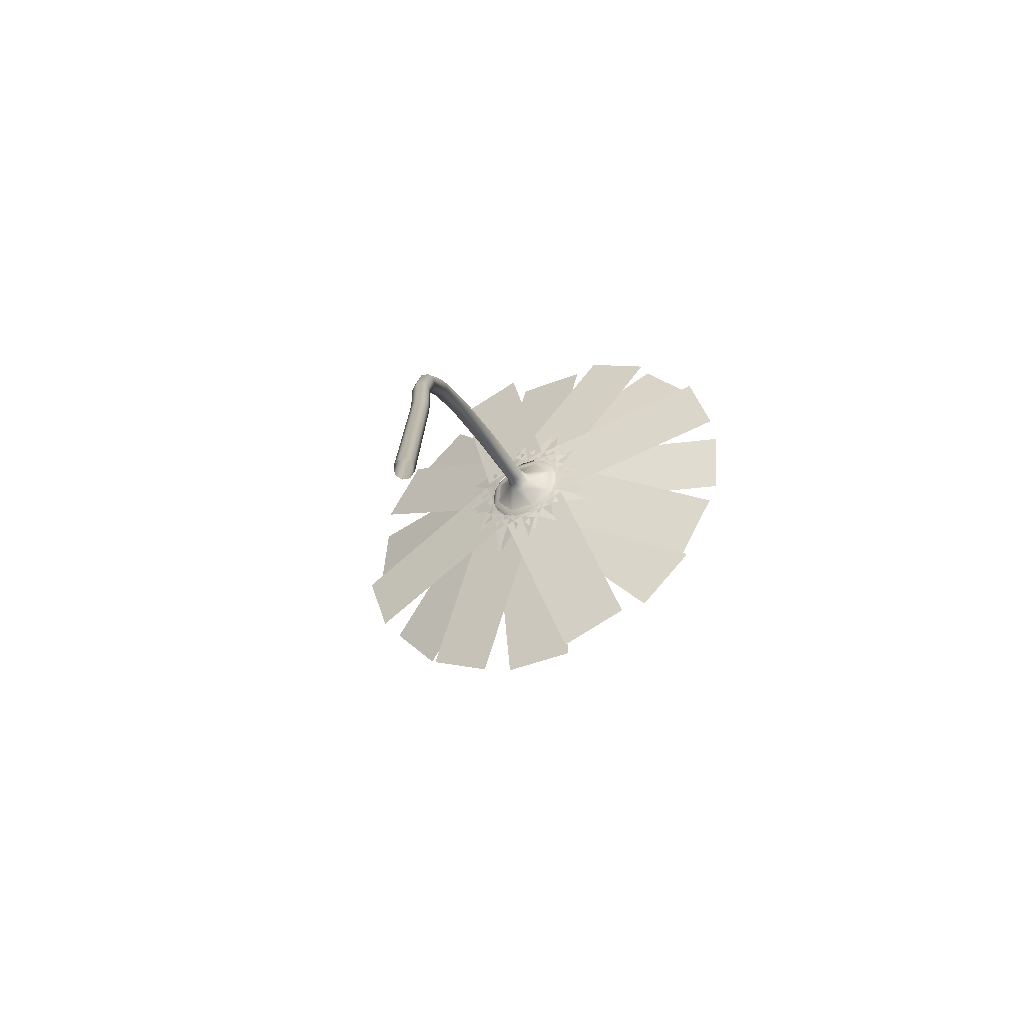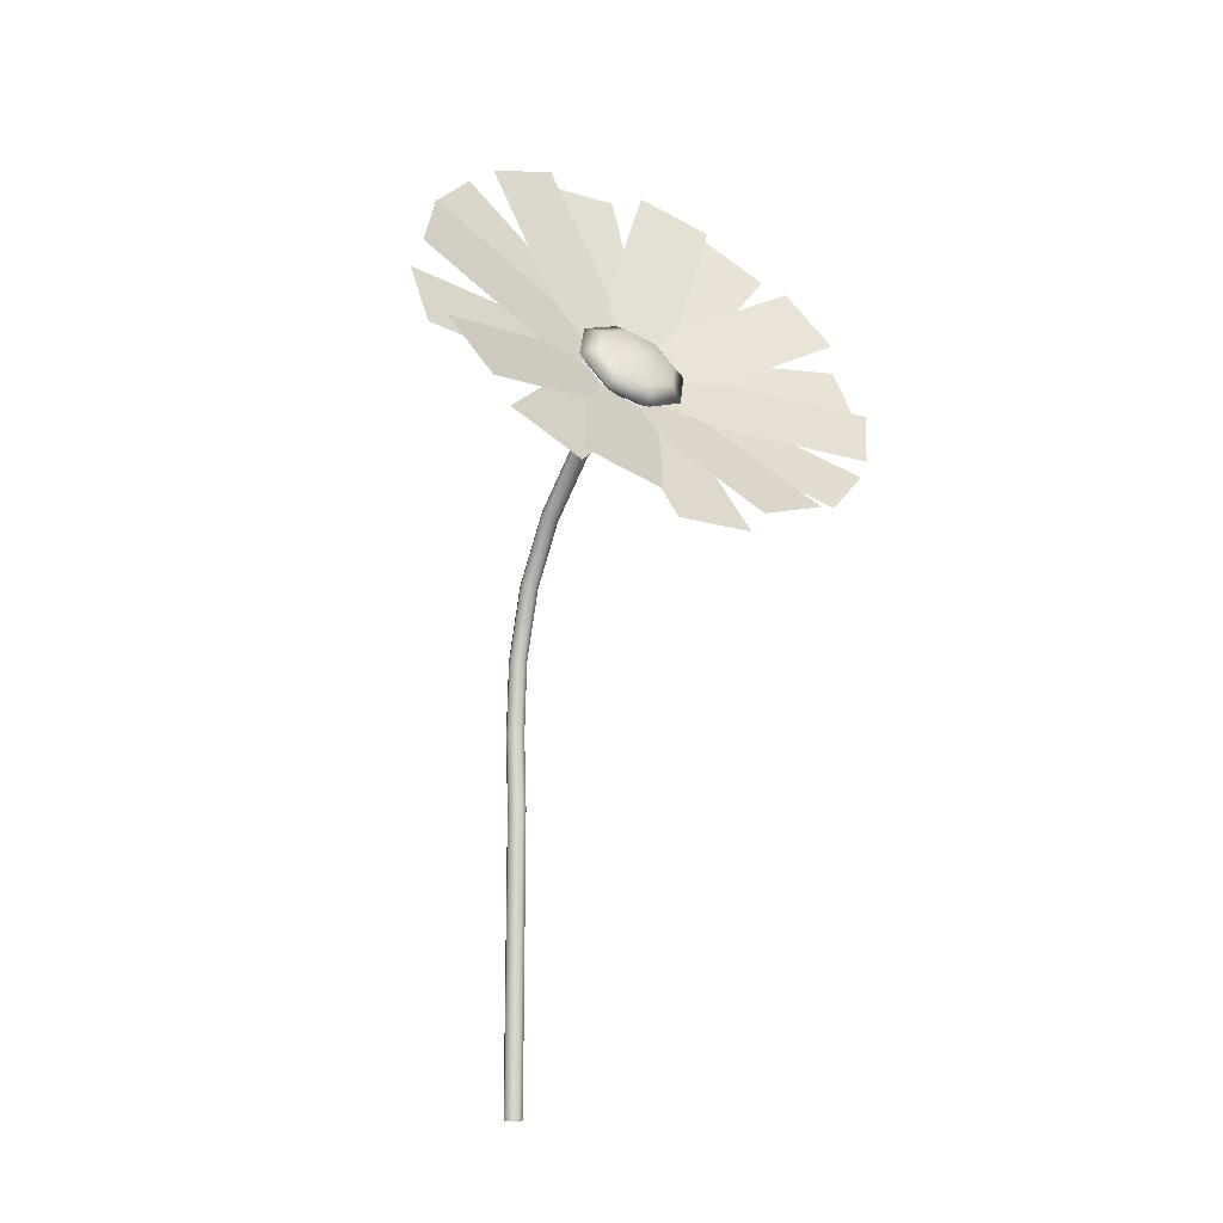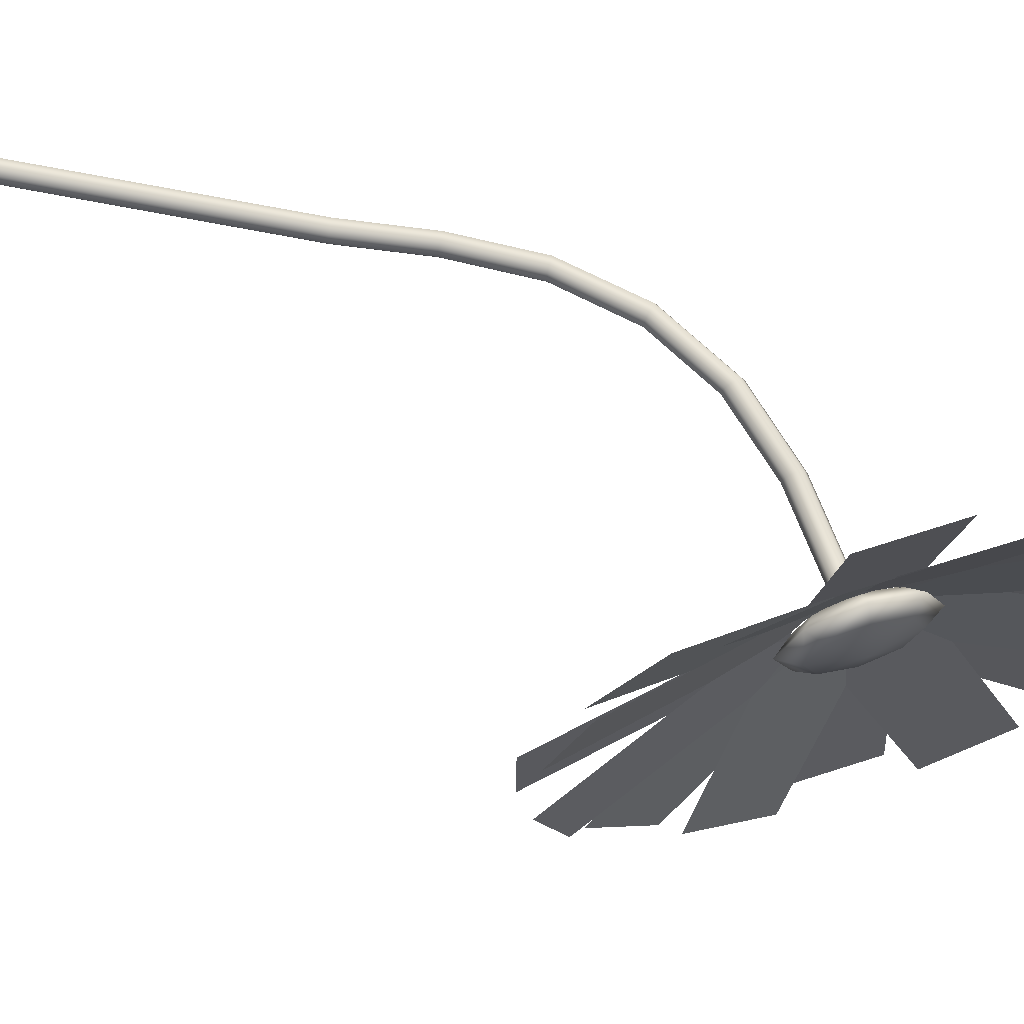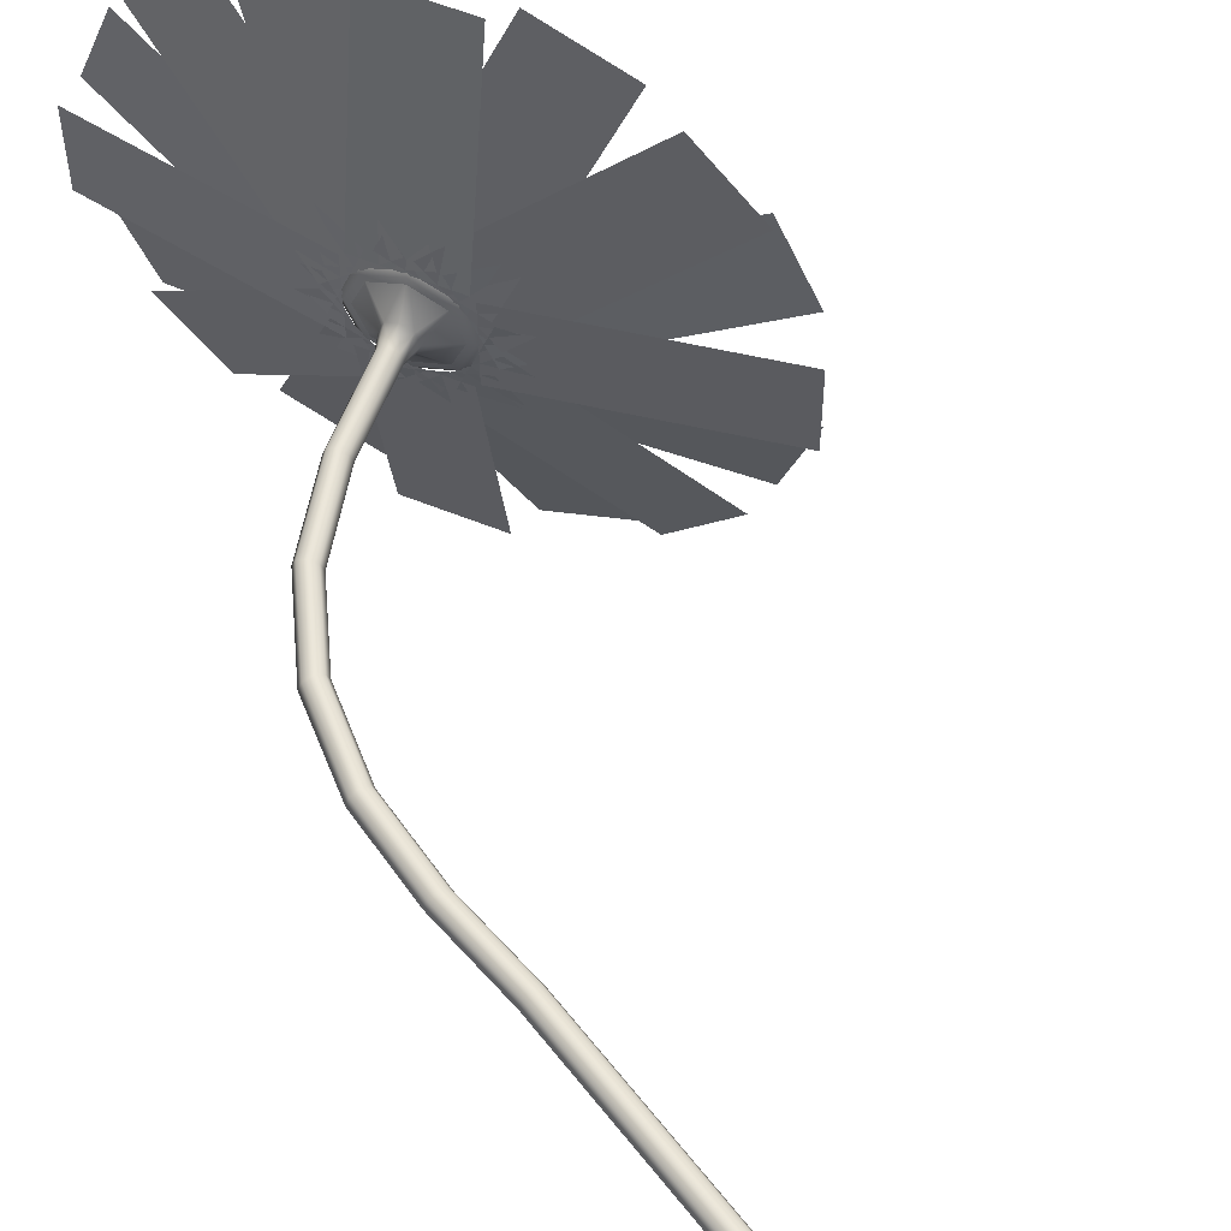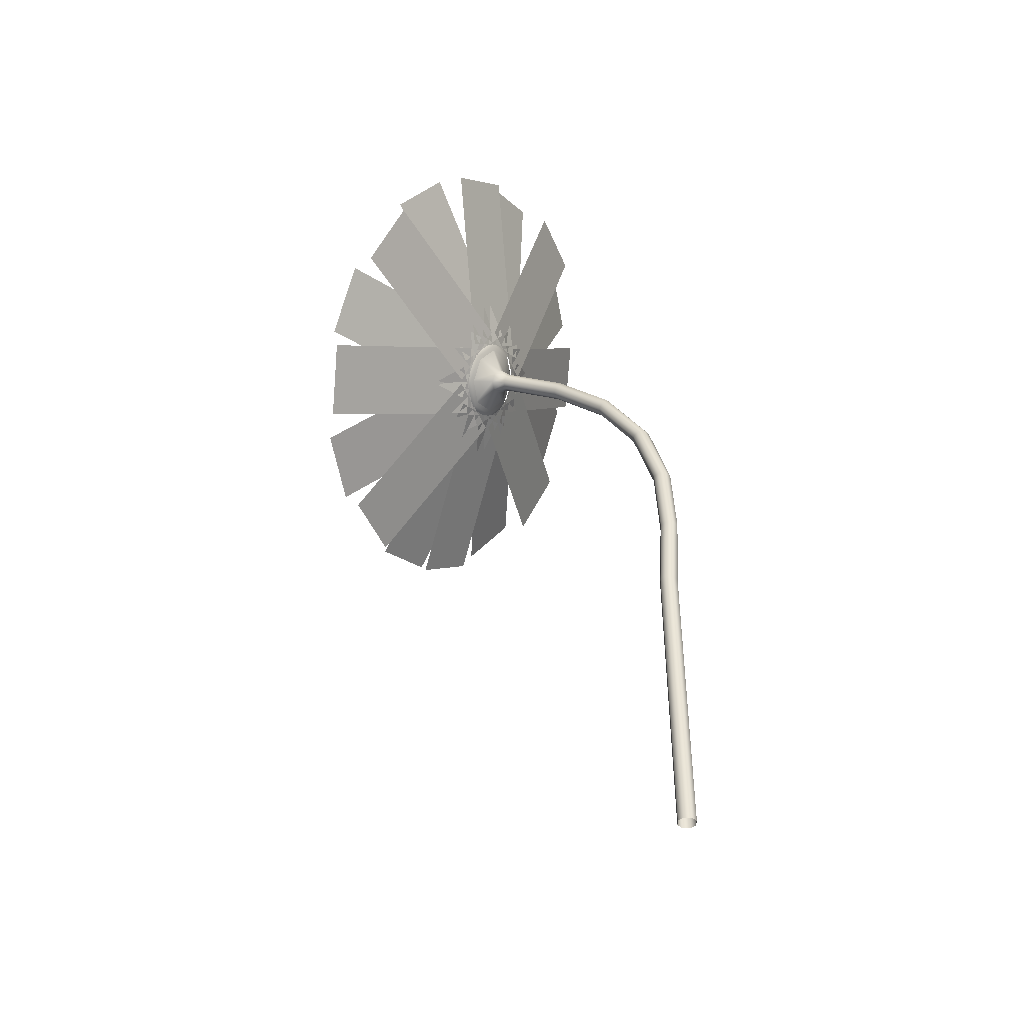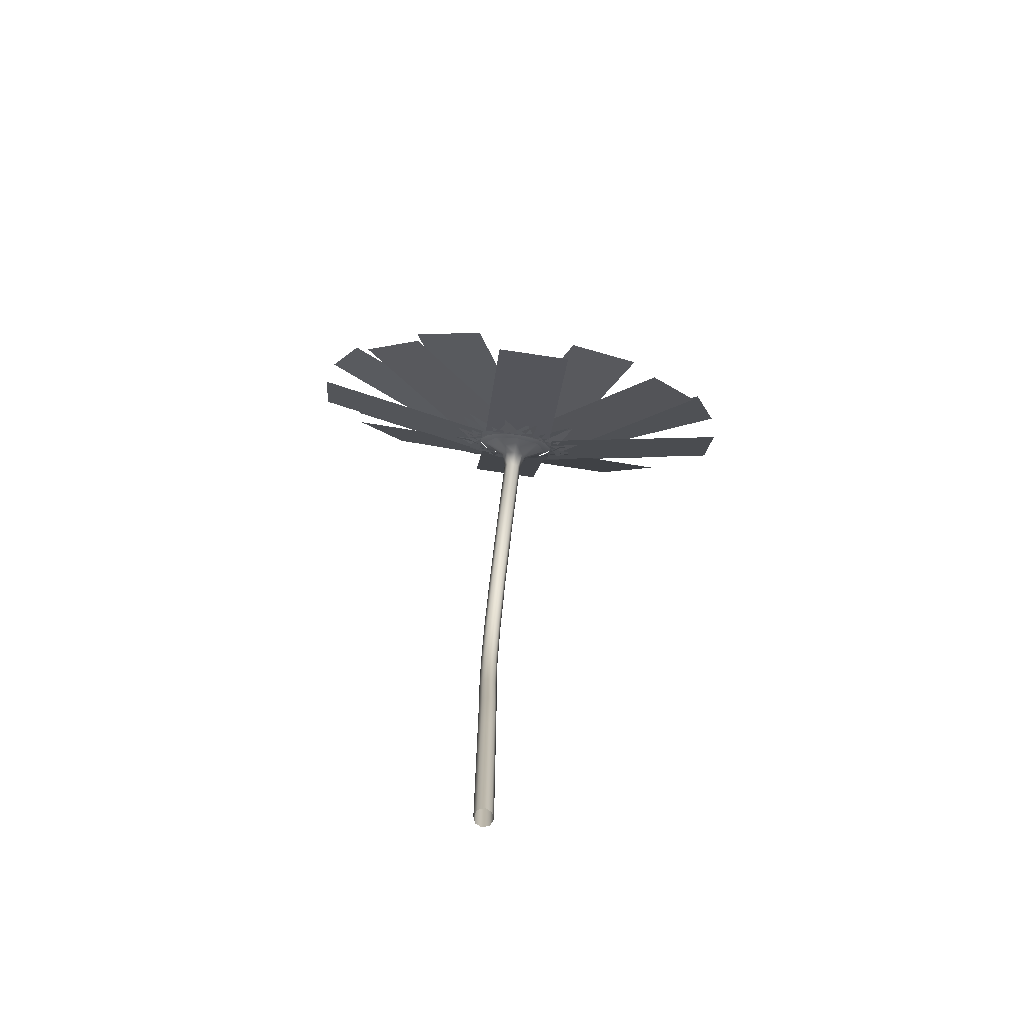
<metadata>
{"format":"obj","ext":"obj","renderer":"f3d","projection":"perspective","resolution":1024,"background":"white","views":[{"elev":-76.6,"azim":-57.5,"up":"+Y"},{"elev":-16.0,"azim":57.9,"up":"+Y"},{"elev":69.2,"azim":101.2,"up":"+Z"},{"elev":57.2,"azim":-37.4,"up":"+Z"},{"elev":-43.5,"azim":-158.9,"up":"+Y"},{"elev":-76.1,"azim":81.6,"up":"+Y"}]}
</metadata>
<code>
o Sphere_Sphere.001
v 1.064 3.901 0
v 0.9717 3.954 0
v 0.959 3.842 0
v 1.095 3.845 -0.1551
v 1.016 3.874 -0.2194
v 0.9903 3.786 -0.1551
v 1.171 3.709 -0.2194
v 1.123 3.683 -0.3102
v 1.066 3.651 -0.2194
v 1.246 3.574 -0.1551
v 1.23 3.491 -0.2194
v 1.142 3.516 -0.1551
v 1.277 3.518 0
v 1.274 3.412 0
v 1.173 3.459 0
v 1.246 3.574 0.1551
v 1.23 3.491 0.2194
v 1.142 3.516 0.1551
v 1.171 3.709 0.2194
v 1.123 3.683 0.3102
v 1.066 3.651 0.2194
v 1.042 3.638 0
v 1.204 3.728 0
v 1.095 3.845 0.1551
v 1.016 3.874 0.2194
v 0.9903 3.786 0.1551
g Sphere_Sphere.001_jaune
f 2 5 6
f 1 4 5
f 5 8 9
f 4 7 8
f 8 11 12
f 8 7 10
f 12 11 14
f 11 10 13
f 14 17 18
f 13 16 17
f 17 20 21
f 16 19 20
f 20 25 26
f 19 24 25
f 22 3 6
f 1 23 4
f 22 6 9
f 4 23 7
f 22 9 12
f 7 23 10
f 22 12 15
f 10 23 13
f 22 15 18
f 13 23 16
f 22 18 21
f 16 23 19
f 22 21 26
f 19 23 24
f 22 26 3
f 26 25 2
f 24 1 2
f 24 23 1
f 3 2 6
f 2 1 5
f 6 5 9
f 5 4 8
f 9 8 12
f 11 8 10
f 15 12 14
f 14 11 13
f 15 14 18
f 14 13 17
f 18 17 21
f 17 16 20
f 21 20 26
f 20 19 25
f 3 26 2
f 25 24 2
o petal.015_petal
v 0.7252 4.854 -0.3138
v 0.8062 4.709 -0.689
v 0.9315 3.907 0.09629
v 1.012 3.762 -0.2789
g petal.015_petal_petal
f 28 27 29
f 30 28 29
o petal.014_petal
v 1.455 3.548 -1.225
v 1.64 3.217 -1.069
v 1.022 3.746 -0.2865
v 1.207 3.414 -0.1311
g petal.014_petal_petal
f 31 33 34
f 32 31 34
o petal.013_petal
v 1.909 2.736 0.337
v 1.824 2.887 0.7089
v 1.215 3.401 -0.09075
v 1.13 3.552 0.2812
g petal.013_petal_petal
f 36 35 37
f 38 36 37
o petal.012_petal
v 1.173 4.052 1.22
v 0.989 4.382 1.059
v 1.121 3.567 0.288
v 0.9374 3.897 0.1269
g petal.012_petal_petal
f 40 39 41
f 42 40 41
o petal.011_petal
v 1.633 3.23 1.078
v 1.446 3.563 1.228
v 1.206 3.416 0.135
v 1.02 3.749 0.285
g petal.011_petal_petal
f 44 43 45
f 46 44 45
o petal.010_petal
v 1.854 2.833 -0.6092
v 1.921 2.713 -0.2227
v 1.143 3.529 -0.2689
v 1.21 3.409 0.1175
g petal.010_petal_petal
f 47 49 50
f 48 47 50
o petal.009_petal
v 0.9963 4.369 -1.068
v 1.181 4.037 -1.224
v 0.9383 3.895 -0.1308
v 1.123 3.564 -0.2866
g petal.009_petal_petal
f 52 51 53
f 54 52 53
o petal.008_petal
v 0.7884 4.741 0.63
v 0.7177 4.867 0.2463
v 1.005 3.776 0.2716
v 0.9343 3.902 -0.1121
g petal.008_petal_petal
f 55 57 58
f 56 55 58
o petal.007_petal
v 0.927 4.39 1.049
v 0.7818 4.65 0.7666
v 1.07 3.66 0.3048
v 0.9244 3.92 0.02239
g petal.007_petal_petal
f 59 61 62
f 60 59 62
o petal.006_petal
v 0.6133 4.843 0.2091
v 0.6126 4.844 -0.2011
v 0.9631 3.851 0.2058
v 0.9625 3.852 -0.2044
g petal.006_petal_petal
f 64 63 65
f 66 64 65
o petal.005_petal
v 0.7535 4.701 -0.6832
v 0.8871 4.461 -0.9886
v 0.924 3.921 0.002046
v 1.058 3.682 -0.3033
g petal.005_petal_petal
f 68 67 69
f 70 68 69
o petal.004_petal
v 1.136 3.907 -1.265
v 1.337 3.549 -1.26
v 0.9742 3.831 -0.2282
v 1.174 3.473 -0.2229
g petal.004_petal_petal
f 71 73 74
f 72 71 74
o petal.003_petal
v 1.632 3.128 -1.035
v 1.775 2.873 -0.7472
v 1.079 3.644 -0.3046
v 1.221 3.389 -0.01658
g petal.003_petal_petal
f 75 77 78
f 76 75 78
o petal.002_petal
v 1.845 2.639 -0.2011
v 1.844 2.641 0.2092
v 1.183 3.457 -0.2044
v 1.183 3.458 0.2058
g petal.002_petal_petal
f 79 81 82
f 80 79 82
o petal.001_petal
v 1.791 2.844 0.6994
v 1.655 3.087 1.001
v 1.221 3.389 0.002595
v 1.086 3.632 0.3038
g petal.001_petal_petal
f 83 85 86
f 84 83 86
o petal
v 1.329 3.563 1.262
v 1.129 3.921 1.262
v 1.173 3.476 0.2256
v 0.9728 3.834 0.2256
g petal_petal_petal
f 87 89 90
f 88 87 90
o Cylinder_Cylinder.001
v 0 0.01879 -0.0502
v 0.9462 3.584 -0.0502
v 0.0355 0.01879 -0.0355
v 0.9636 3.553 -0.0355
v 0.0502 0.01879 0
v 0.9707 3.54 0
v 0.0355 0.01879 0.0355
v 0.9636 3.553 0.0355
v -0 0.01879 0.0502
v 0.9462 3.584 0.0502
v -0.0355 0.01879 0.0355
v 0.9289 3.615 0.0355
v -0.0502 0.01879 -0
v 0.9218 3.628 0
v -0.0355 0.01879 -0.0355
v 0.9289 3.615 -0.0355
v 0 0.4149 -0.0502
v 0 0.8109 -0.0502
v 0 1.207 -0.0502
v -9.9e-05 1.603 -0.0502
v -0.02484 1.998 -0.0502
v -0.005865 2.394 -0.0502
v 0.1038 2.774 -0.0502
v 0.3169 3.108 -0.0502
v 0.6105 3.374 -0.0502
v 0.6293 3.344 -0.0355
v 0.3407 3.082 -0.0355
v 0.1379 2.765 -0.0355
v 0.02959 2.392 -0.0355
v 0.01062 1.997 -0.0355
v 0.03533 1.605 -0.0355
v 0.0355 1.207 -0.0355
v 0.0355 0.8109 -0.0355
v 0.0355 0.4149 -0.0355
v 0.6371 3.331 0
v 0.3506 3.071 0
v 0.152 2.76 0
v 0.04428 2.392 0
v 0.02531 1.996 -0
v 0.05 1.606 0
v 0.0502 1.207 0
v 0.0502 0.8109 0
v 0.0502 0.4149 0
v 0.6293 3.344 0.0355
v 0.3407 3.082 0.0355
v 0.1379 2.765 0.0355
v 0.02959 2.392 0.0355
v 0.01062 1.997 0.0355
v 0.03533 1.605 0.0355
v 0.0355 1.207 0.0355
v 0.0355 0.8109 0.0355
v 0.0355 0.4149 0.0355
v 0.6105 3.374 0.0502
v 0.3169 3.108 0.0502
v 0.1038 2.774 0.0502
v -0.005865 2.394 0.0502
v -0.02484 1.998 0.0502
v -9.9e-05 1.603 0.0502
v -0 1.207 0.0502
v -0 0.8109 0.0502
v -0 0.4149 0.0502
v 0.5916 3.404 0.0355
v 0.293 3.134 0.0355
v 0.06975 2.784 0.0355
v -0.04132 2.396 0.0355
v -0.06029 2 0.0355
v -0.03553 1.601 0.0355
v -0.0355 1.207 0.0355
v -0.0355 0.8109 0.0355
v -0.0355 0.4149 0.0355
v 0.5839 3.417 0
v 0.2831 3.145 0
v 0.05563 2.789 0
v -0.05601 2.396 -0
v -0.07498 2.001 -0
v -0.0502 1.6 -0
v -0.0502 1.207 -0
v -0.0502 0.8109 -0
v -0.0502 0.4149 -0
v 0.5916 3.404 -0.0355
v 0.293 3.134 -0.0355
v 0.06975 2.784 -0.0355
v -0.04132 2.396 -0.0355
v -0.06029 2 -0.0355
v -0.03553 1.601 -0.0355
v -0.0355 1.207 -0.0355
v -0.0355 0.8109 -0.0355
v -0.0355 0.4149 -0.0355
v 1.012 3.621 -0.07204
v 1.037 3.576 -0.05094
v 1.047 3.558 0
v 1.037 3.576 0.05094
v 1.012 3.621 0.07204
v 0.9869 3.665 0.05094
v 0.9766 3.684 0
v 0.9869 3.665 -0.05094
v 1.077 3.657 -0.2251
v 1.155 3.518 -0.1592
v 1.187 3.461 0
v 1.155 3.518 0.1592
v 1.077 3.657 0.2251
v 0.9996 3.796 0.1592
v 0.9675 3.854 0
v 0.9996 3.796 -0.1592
g Cylinder_Cylinder.001_vert
f 92 94 116
f 94 96 125
f 125 96 98
f 134 98 100
f 143 100 102
f 152 102 104
f 104 106 170
f 106 92 115
f 107 124 93
f 108 123 124
f 109 122 123
f 109 110 121
f 111 120 121
f 112 119 120
f 112 113 118
f 113 114 117
f 115 116 117
f 124 133 95
f 123 132 133
f 122 131 132
f 122 121 130
f 120 129 130
f 119 128 129
f 119 118 127
f 118 117 126
f 116 125 126
f 133 142 97
f 132 141 142
f 131 140 141
f 130 139 140
f 130 129 138
f 128 137 138
f 127 136 137
f 126 135 136
f 126 125 134
f 142 151 99
f 141 150 151
f 140 149 150
f 139 148 149
f 139 138 147
f 137 146 147
f 136 145 146
f 135 144 145
f 135 134 143
f 151 160 101
f 150 159 160
f 149 158 159
f 148 157 158
f 148 147 156
f 147 146 155
f 145 154 155
f 144 153 154
f 144 143 152
f 160 169 103
f 159 168 169
f 158 167 168
f 157 166 167
f 157 156 165
f 155 164 165
f 154 163 164
f 153 162 163
f 153 152 161
f 169 178 105
f 168 177 178
f 167 176 177
f 167 166 175
f 165 174 175
f 165 164 173
f 164 163 172
f 163 162 171
f 161 170 171
f 105 178 107
f 178 177 108
f 177 176 109
f 176 175 110
f 174 111 110
f 173 112 111
f 173 172 113
f 172 171 114
f 170 115 114
f 92 106 186
f 106 104 185
f 102 184 185
f 100 183 184
f 98 182 183
f 96 181 182
f 94 180 181
f 92 179 180
f 186 194 187
f 185 193 194
f 185 184 192
f 184 183 191
f 182 190 191
f 181 189 190
f 180 188 189
f 179 187 188
f 115 92 116
f 116 94 125
f 134 125 98
f 143 134 100
f 152 143 102
f 161 152 104
f 161 104 170
f 170 106 115
f 91 107 93
f 107 108 124
f 108 109 123
f 122 109 121
f 110 111 121
f 111 112 120
f 119 112 118
f 118 113 117
f 114 115 117
f 93 124 95
f 124 123 133
f 123 122 132
f 131 122 130
f 121 120 130
f 120 119 129
f 128 119 127
f 127 118 126
f 117 116 126
f 95 133 97
f 133 132 142
f 132 131 141
f 131 130 140
f 139 130 138
f 129 128 138
f 128 127 137
f 127 126 136
f 135 126 134
f 97 142 99
f 142 141 151
f 141 140 150
f 140 139 149
f 148 139 147
f 138 137 147
f 137 136 146
f 136 135 145
f 144 135 143
f 99 151 101
f 151 150 160
f 150 149 159
f 149 148 158
f 157 148 156
f 156 147 155
f 146 145 155
f 145 144 154
f 153 144 152
f 101 160 103
f 160 159 169
f 159 158 168
f 158 157 167
f 166 157 165
f 156 155 165
f 155 154 164
f 154 153 163
f 162 153 161
f 103 169 105
f 169 168 178
f 168 167 177
f 176 167 175
f 166 165 175
f 174 165 173
f 173 164 172
f 172 163 171
f 162 161 171
f 91 105 107
f 107 178 108
f 108 177 109
f 109 176 110
f 175 174 110
f 174 173 111
f 112 173 113
f 113 172 114
f 171 170 114
f 179 92 186
f 186 106 185
f 104 102 185
f 102 100 184
f 100 98 183
f 98 96 182
f 96 94 181
f 94 92 180
f 179 186 187
f 186 185 194
f 193 185 192
f 192 184 191
f 183 182 191
f 182 181 190
f 181 180 189
f 180 179 188

</code>
